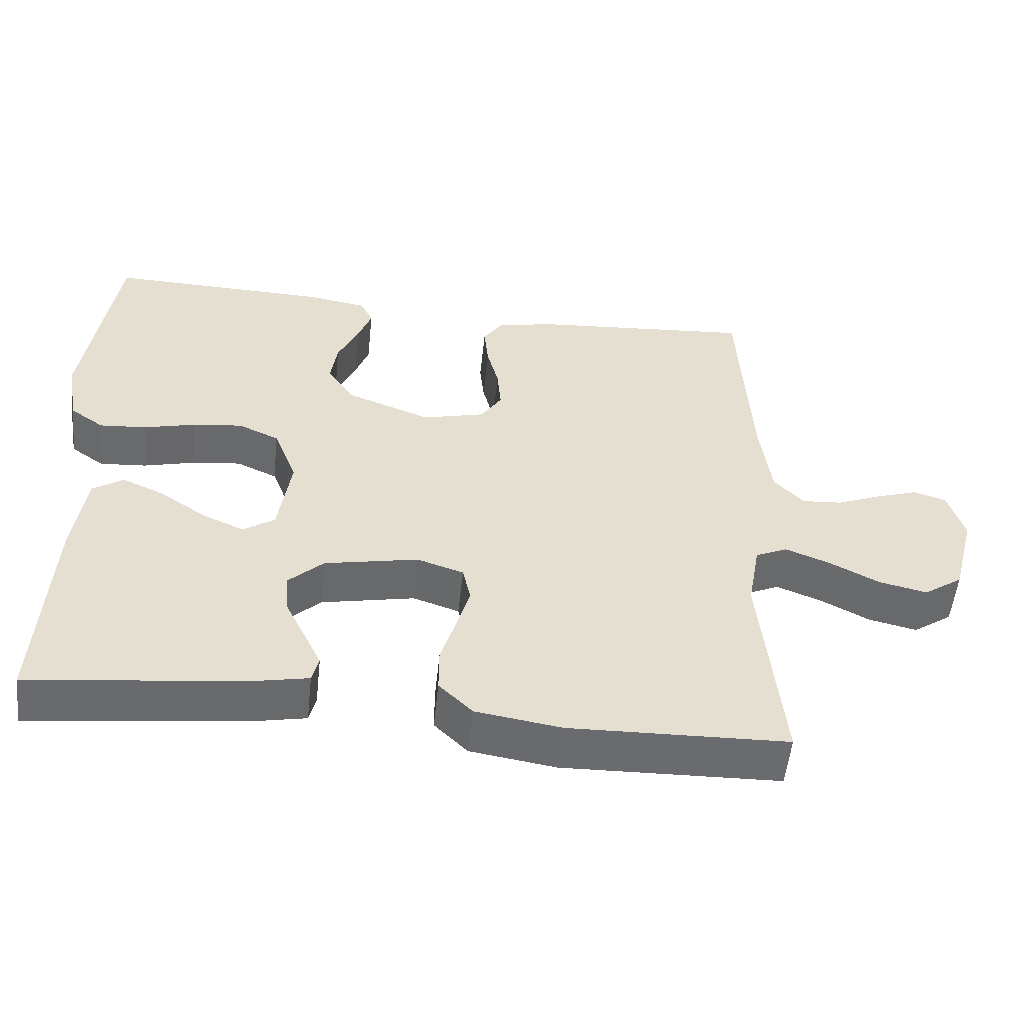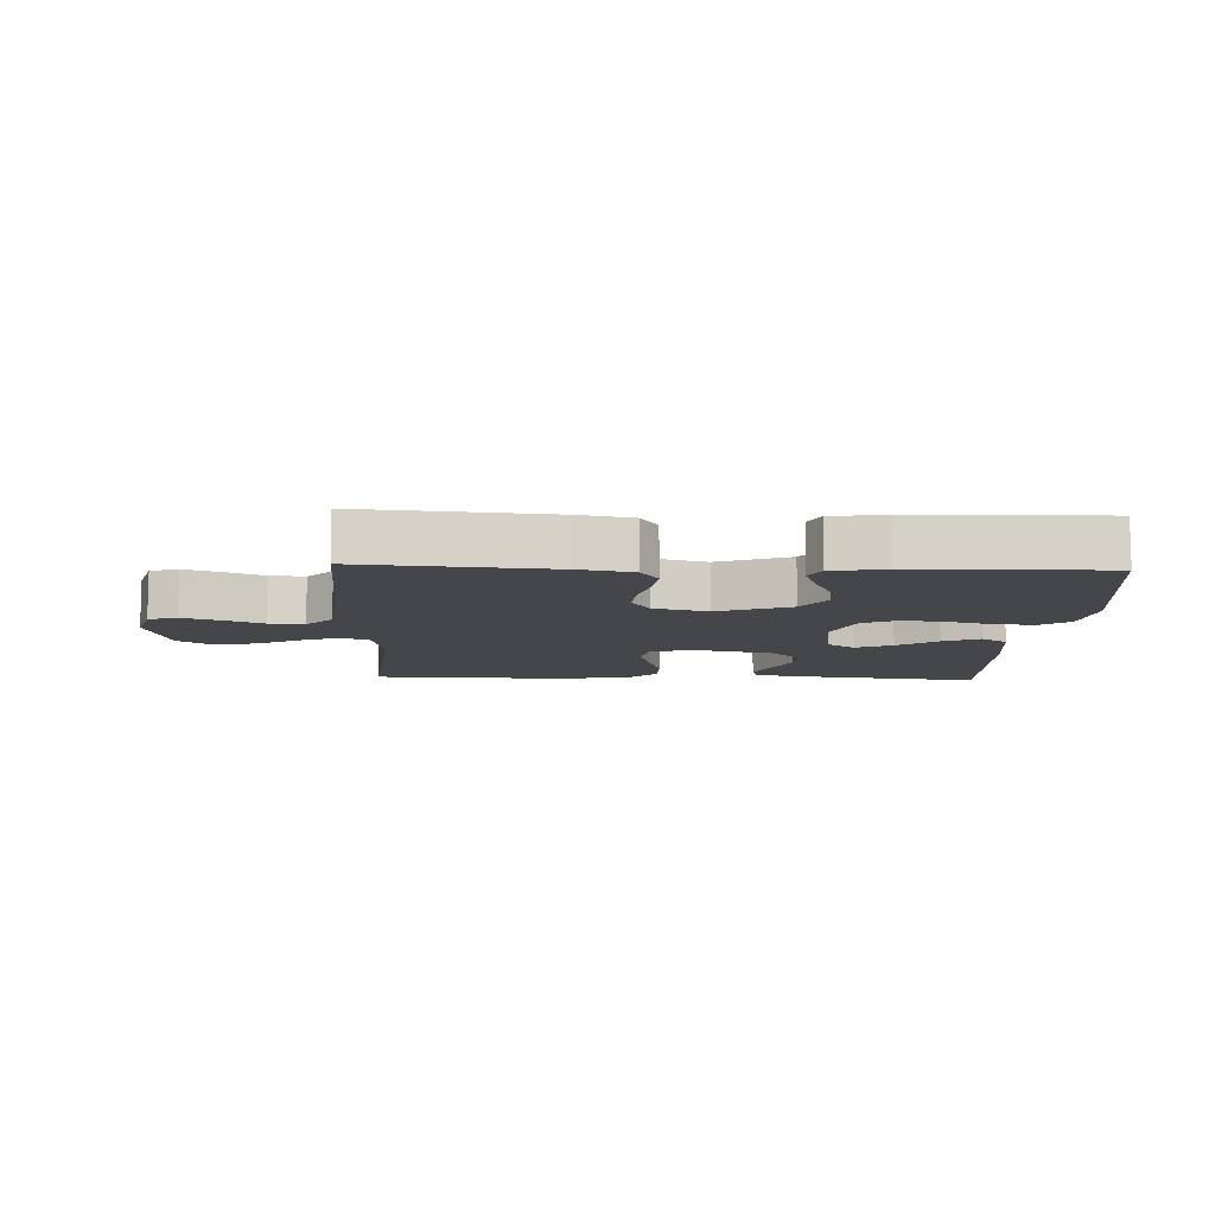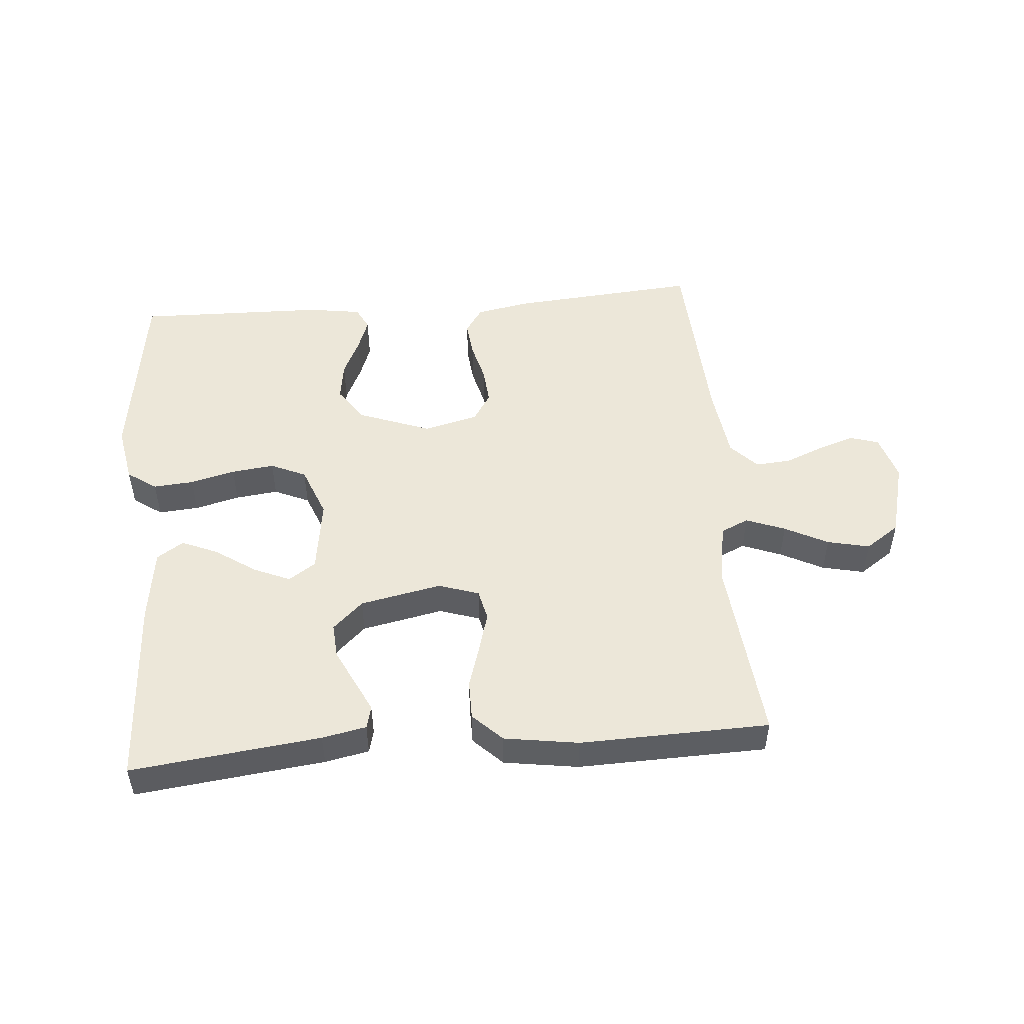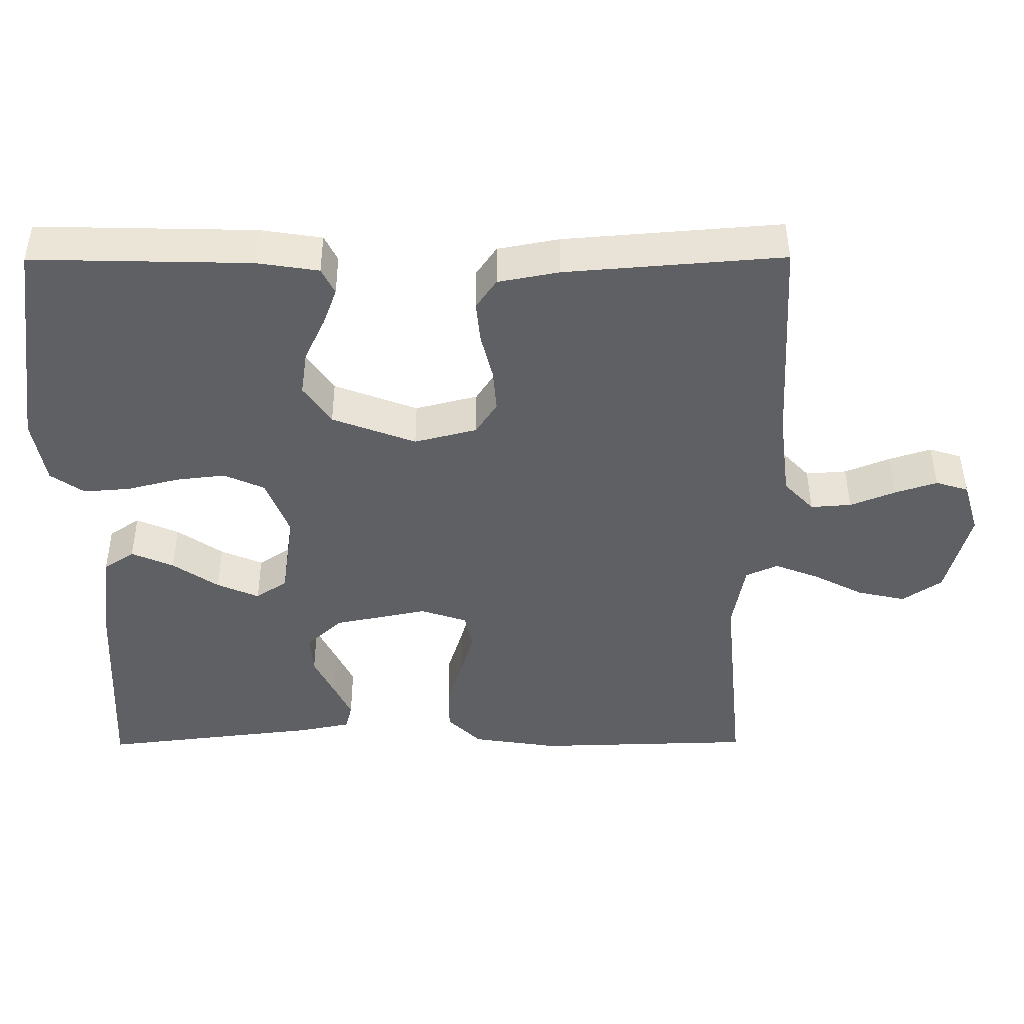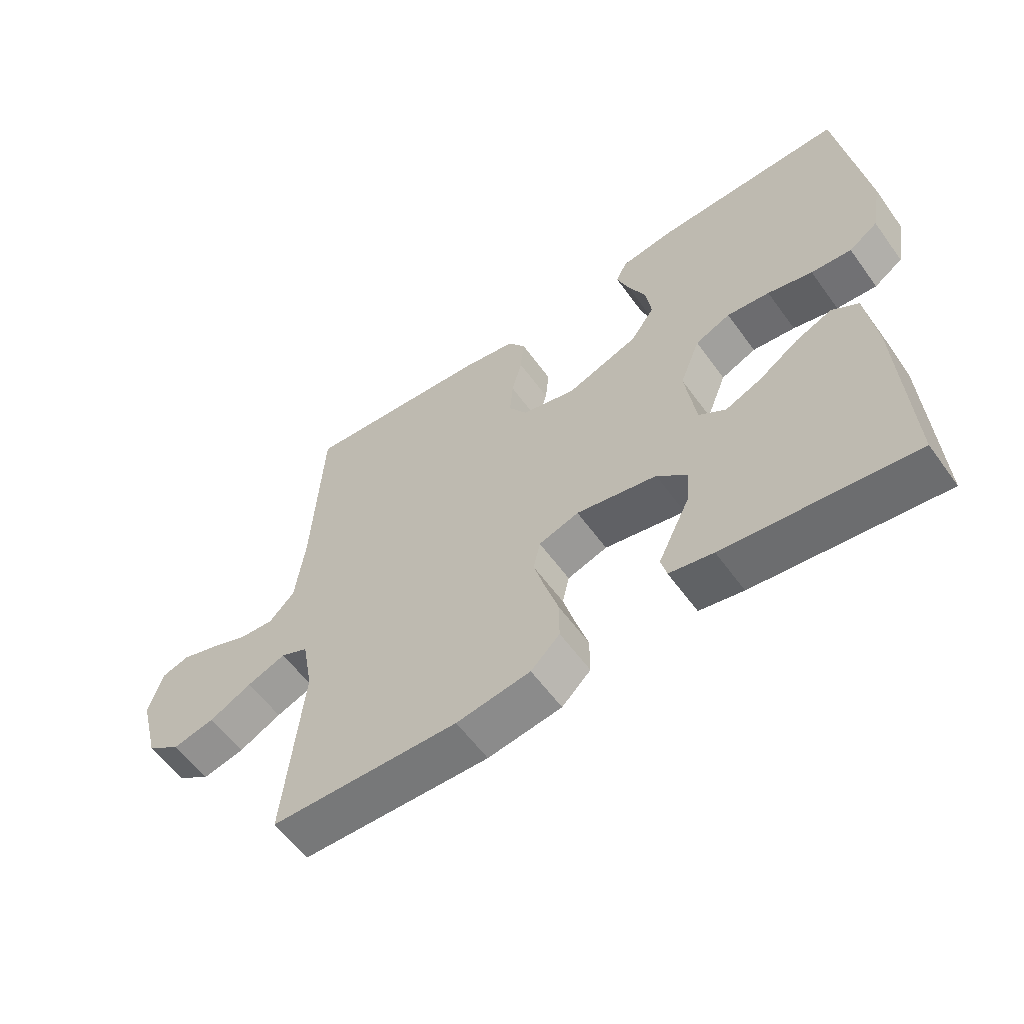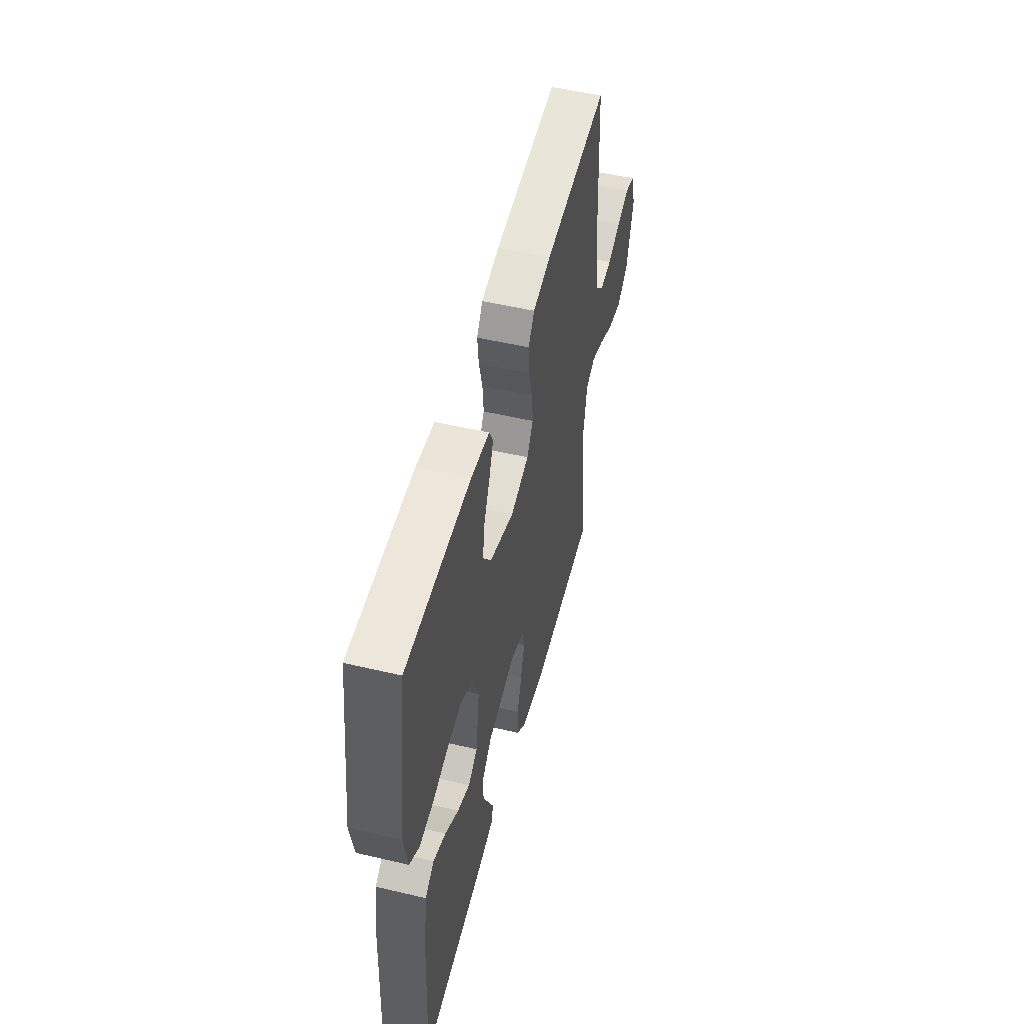
<metadata>
{"format":"obj","ext":"obj","renderer":"f3d","projection":"perspective","resolution":1024,"background":"white","views":[{"elev":-53.4,"azim":173.9,"up":"+Z"},{"elev":-9.8,"azim":-2.4,"up":"+Y"},{"elev":50.2,"azim":175.2,"up":"+Y"},{"elev":45.0,"azim":179.7,"up":"+Z"},{"elev":-58.4,"azim":35.6,"up":"+Z"},{"elev":52.1,"azim":104.3,"up":"+Z"}]}
</metadata>
<code>
v 0.5 0.07 -0.5
v 0.2 0.07 -0.465
v 0.13 0.07 -0.451
v 0.121 0.07 -0.415
v 0.145 0.07 -0.365
v 0.173 0.07 -0.308
v 0.177 0.07 -0.253
v 0.129 0.07 -0.208
v 0 0.07 -0.182
v -0.064 0.07 -0.203
v -0.075 0.07 -0.252
v -0.057 0.07 -0.315
v -0.036 0.07 -0.383
v -0.036 0.07 -0.445
v -0.082 0.07 -0.49
v -0.2 0.07 -0.508
v -0.5 0.07 -0.5
v -0.471 0.07 -0.2
v -0.488 0.07 -0.105
v -0.532 0.07 -0.085
v -0.594 0.07 -0.109
v -0.662 0.07 -0.144
v -0.729 0.07 -0.159
v -0.783 0.07 -0.122
v -0.815 0.07 0
v -0.793 0.07 0.073
v -0.748 0.07 0.087
v -0.69 0.07 0.068
v -0.628 0.07 0.043
v -0.572 0.07 0.039
v -0.531 0.07 0.082
v -0.516 0.07 0.2
v -0.5 0.07 0.5
v -0.2 0.07 0.476
v -0.116 0.07 0.46
v -0.088 0.07 0.419
v -0.094 0.07 0.361
v -0.11 0.07 0.298
v -0.115 0.07 0.239
v -0.086 0.07 0.194
v 0 0.07 0.172
v 0.115 0.07 0.215
v 0.153 0.07 0.27
v 0.144 0.07 0.332
v 0.116 0.07 0.392
v 0.097 0.07 0.444
v 0.115 0.07 0.48
v 0.2 0.07 0.493
v 0.5 0.07 0.5
v 0.542 0.07 0.2
v 0.525 0.07 0.108
v 0.479 0.07 0.076
v 0.415 0.07 0.081
v 0.344 0.07 0.099
v 0.276 0.07 0.107
v 0.22 0.07 0.082
v 0.188 0.07 0
v 0.205 0.07 -0.118
v 0.248 0.07 -0.147
v 0.306 0.07 -0.122
v 0.369 0.07 -0.079
v 0.427 0.07 -0.054
v 0.469 0.07 -0.082
v 0.485 0.07 -0.2
v 0.5 0 -0.5
v 0.2 0 -0.465
v 0.13 0 -0.451
v 0.121 0 -0.415
v 0.145 0 -0.365
v 0.173 0 -0.308
v 0.177 0 -0.253
v 0.129 0 -0.208
v 0 0 -0.182
v -0.064 0 -0.203
v -0.075 0 -0.252
v -0.057 0 -0.315
v -0.036 0 -0.383
v -0.036 0 -0.445
v -0.082 0 -0.49
v -0.2 0 -0.508
v -0.5 0 -0.5
v -0.471 0 -0.2
v -0.488 0 -0.105
v -0.532 0 -0.085
v -0.594 0 -0.109
v -0.662 0 -0.144
v -0.729 0 -0.159
v -0.783 0 -0.122
v -0.815 0 0
v -0.793 0 0.073
v -0.748 0 0.087
v -0.69 0 0.068
v -0.628 0 0.043
v -0.572 0 0.039
v -0.531 0 0.082
v -0.516 0 0.2
v -0.5 0 0.5
v -0.2 0 0.476
v -0.116 0 0.46
v -0.088 0 0.419
v -0.094 0 0.361
v -0.11 0 0.298
v -0.115 0 0.239
v -0.086 0 0.194
v 0 0 0.172
v 0.115 0 0.215
v 0.153 0 0.27
v 0.144 0 0.332
v 0.116 0 0.392
v 0.097 0 0.444
v 0.115 0 0.48
v 0.2 0 0.493
v 0.5 0 0.5
v 0.542 0 0.2
v 0.525 0 0.108
v 0.479 0 0.076
v 0.415 0 0.081
v 0.344 0 0.099
v 0.276 0 0.107
v 0.22 0 0.082
v 0.188 0 0
v 0.205 0 -0.118
v 0.248 0 -0.147
v 0.306 0 -0.122
v 0.369 0 -0.079
v 0.427 0 -0.054
v 0.469 0 -0.082
v 0.485 0 -0.2
f 4 5 6
f 3 4 6
f 2 3 6
f 1 2 6
f 64 1 6
f 63 64 6
f 62 63 6
f 61 62 6
f 60 61 6
f 59 60 6 7
f 58 59 7 8
f 57 58 8 9
f 56 57 9 10
f 52 53 54
f 51 52 54
f 50 51 54
f 49 50 54
f 48 49 54
f 47 48 54
f 46 47 54
f 45 46 54
f 44 45 54
f 43 44 54 55
f 42 43 55 56
f 36 37 38
f 35 36 38
f 34 35 38
f 33 34 38
f 32 33 38
f 31 32 38 39
f 30 31 39 40
f 27 28 29
f 26 27 29
f 25 26 29
f 24 25 29
f 23 24 29
f 22 23 29
f 21 22 29
f 20 21 29 30
f 30 40 41
f 20 30 41
f 19 20 41
f 16 17 18
f 15 16 18
f 14 15 18
f 13 14 18
f 12 13 18
f 11 12 18 19
f 42 56 10
f 41 42 10
f 19 41 10
f 10 11 19
f 70 69 68
f 70 68 67
f 70 67 66
f 70 66 65
f 70 65 128
f 70 128 127
f 70 127 126
f 70 126 125
f 70 125 124
f 71 70 124 123
f 72 71 123 122
f 73 72 122 121
f 74 73 121 120
f 118 117 116
f 118 116 115
f 118 115 114
f 118 114 113
f 118 113 112
f 118 112 111
f 118 111 110
f 118 110 109
f 118 109 108
f 119 118 108 107
f 120 119 107 106
f 102 101 100
f 102 100 99
f 102 99 98
f 102 98 97
f 102 97 96
f 103 102 96 95
f 104 103 95 94
f 93 92 91
f 93 91 90
f 93 90 89
f 93 89 88
f 93 88 87
f 93 87 86
f 93 86 85
f 94 93 85 84
f 105 104 94
f 105 94 84
f 105 84 83
f 82 81 80
f 82 80 79
f 82 79 78
f 82 78 77
f 82 77 76
f 83 82 76 75
f 74 120 106
f 74 106 105
f 74 105 83
f 83 75 74
f 1 65 66 2
f 2 66 67 3
f 3 67 68 4
f 4 68 69 5
f 5 69 70 6
f 6 70 71 7
f 7 71 72 8
f 8 72 73 9
f 9 73 74 10
f 10 74 75 11
f 11 75 76 12
f 12 76 77 13
f 13 77 78 14
f 14 78 79 15
f 15 79 80 16
f 16 80 81 17
f 17 81 82 18
f 18 82 83 19
f 19 83 84 20
f 20 84 85 21
f 21 85 86 22
f 22 86 87 23
f 23 87 88 24
f 24 88 89 25
f 25 89 90 26
f 26 90 91 27
f 27 91 92 28
f 28 92 93 29
f 29 93 94 30
f 30 94 95 31
f 31 95 96 32
f 32 96 97 33
f 33 97 98 34
f 34 98 99 35
f 35 99 100 36
f 36 100 101 37
f 37 101 102 38
f 38 102 103 39
f 39 103 104 40
f 40 104 105 41
f 41 105 106 42
f 42 106 107 43
f 43 107 108 44
f 44 108 109 45
f 45 109 110 46
f 46 110 111 47
f 47 111 112 48
f 48 112 113 49
f 49 113 114 50
f 50 114 115 51
f 51 115 116 52
f 52 116 117 53
f 53 117 118 54
f 54 118 119 55
f 55 119 120 56
f 56 120 121 57
f 57 121 122 58
f 58 122 123 59
f 59 123 124 60
f 60 124 125 61
f 61 125 126 62
f 62 126 127 63
f 63 127 128 64
f 64 128 65 1

</code>
